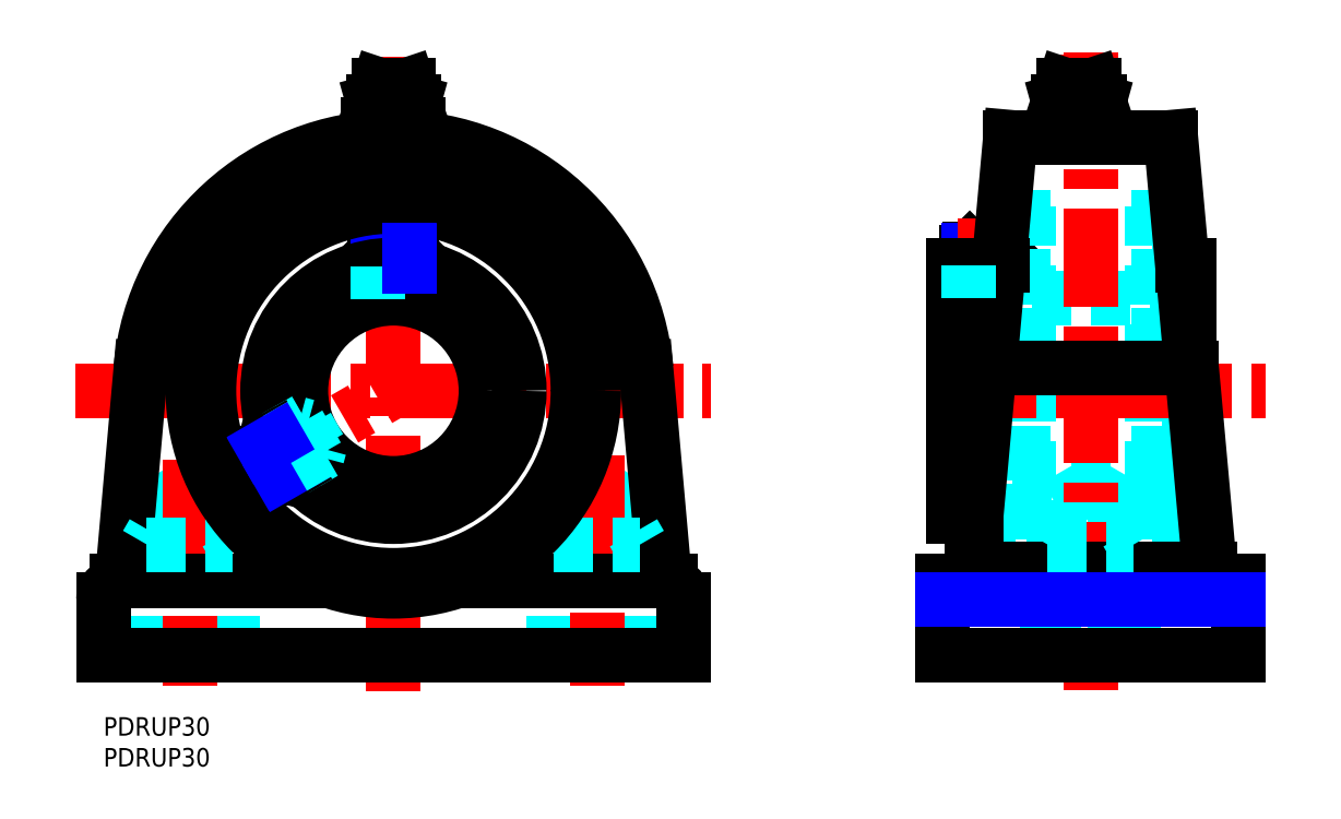
<metadata>
{"format":"dxf","ext":"dxf","renderer":"ezdxf+matplotlib","layout":"modelspace","background":"white","min_lineweight":24,"dpi":150}
</metadata>
<code>
0
SECTION
2
ENTITIES
0
TEXT
8
MSM_PART_NUMBER
10
0
20
-8
30
0
40
3
1
PDRUP30
0
TEXT
8
MSM_PART_NUMBER
10
0
20
-3
30
0
40
3
1
PDRUP30
0
LINE
8
MSM_DASHED
10
45.27
20
73.9
30
0
11
45.27
21
75.9
31
0
0
LINE
8
MSM_DASHED
10
48.73
20
73.9
30
0
11
48.73
21
75.9
31
0
0
LINE
8
MSM_DASHED
10
45.27
20
73.9
30
0
11
48.73
21
73.9
31
0
0
LINE
8
MSM_DASHED
10
46.13
20
73.9
30
0
11
46.13
21
75.9
31
0
0
LINE
8
MSM_DASHED
10
47.87
20
73.9
30
0
11
47.87
21
75.9
31
0
0
LINE
8
MSM_DASHED
10
47
20
73.03
30
0
11
48.5
21
73.9
31
0
0
LINE
8
MSM_DASHED
10
45.5
20
73.9
30
0
11
47
21
73.03
31
0
0
LINE
8
MSM_DASHED
10
44
20
73.08
30
0
11
44
21
67.6
31
0
0
LINE
8
MSM_DASHED
10
50
20
67.6
30
0
11
50
21
73.08
31
0
0
LINE
8
MSM_DASHED
10
49
20
67.9
30
0
11
45
21
67.9
31
0
0
LINE
8
MSM_DASHED
10
50
20
68.9
30
0
11
44
21
68.9
31
0
0
LINE
8
MSM_DASHED
10
49
20
67.9
30
0
11
50
21
68.9
31
0
0
LINE
8
MSM_DASHED
10
44
20
68.9
30
0
11
45
21
67.9
31
0
0
LINE
8
MSM_CONTINUOUS
10
44
20
75.29
30
0
11
44
21
73.08
31
0
0
LINE
8
MSM_CONTINUOUS
10
50
20
73.08
30
0
11
50
21
75.29
31
0
0
LINE
8
MSM_CONTINUOUS
10
50
20
75.29
30
0
11
44
21
75.29
31
0
0
LINE
8
MSM_CONTINUOUS
10
49.39
20
75.9
30
0
11
44.61
21
75.9
31
0
0
LINE
8
MSM_CONTINUOUS
10
44.61
20
75.9
30
0
11
44
21
75.29
31
0
0
LINE
8
MSM_CONTINUOUS
10
50
20
75.29
30
0
11
49.39
21
75.9
31
0
0
LINE
8
MSM_DASHED
10
80
20
37.42
30
0
11
74.08
21
34
31
0
0
LINE
8
MSM_DASHED
10
85.92
20
34
30
0
11
80
21
37.42
31
0
0
LINE
8
MSM_DASHED
10
19.92
20
10
30
0
11
19.92
21
34
31
0
0
LINE
8
MSM_DASHED
10
8.083
20
34
30
0
11
8.083
21
10
31
0
0
LINE
8
MSM_DASHED
10
74.08
20
34
30
0
11
74.08
21
10
31
0
0
LINE
8
MSM_DASHED
10
85.92
20
10
30
0
11
85.92
21
34
31
0
0
LINE
8
MSM_DASHED
10
85.92
20
34
30
0
11
74.08
21
34
31
0
0
LINE
8
MSM_DASHED
10
8.083
20
34
30
0
11
19.92
21
34
31
0
0
LINE
8
MSM_DASHED
10
14
20
37.42
30
0
11
8.083
21
34
31
0
0
LINE
8
MSM_DASHED
10
19.92
20
34
30
0
11
14
21
37.42
31
0
0
LINE
8
MSM_DASHED
10
8.083
20
11.08
30
0
11
19.92
21
11.08
31
0
0
LINE
8
MSM_DASHED
10
8.083
20
11.08
30
0
11
7
21
10
31
0
0
LINE
8
MSM_DASHED
10
21
20
10
30
0
11
19.92
21
11.08
31
0
0
LINE
8
MSM_DASHED
10
74.08
20
11.08
30
0
11
73
21
10
31
0
0
LINE
8
MSM_DASHED
10
87
20
10
30
0
11
85.92
21
11.08
31
0
0
LINE
8
MSM_DASHED
10
85.92
20
11.08
30
0
11
74.08
21
11.08
31
0
0
LINE
8
MSM_NARROW
10
44.41
20
75.69
30
0
11
44.41
21
73.13
31
0
0
LINE
8
MSM_DASHED
10
49.59
20
67.68
30
0
11
49.59
21
73.13
31
0
0
LINE
8
MSM_DASHED
10
49.59
20
72.89
30
0
11
49.8
21
73.1
31
0
0
LINE
8
MSM_DASHED
10
44.2
20
73.1
30
0
11
44.41
21
72.89
31
0
0
LINE
8
MSM_DASHED
10
49.59
20
72.89
30
0
11
44.41
21
72.89
31
0
0
LINE
8
MSM_DASHED
10
87
20
10
30
0
11
87
21
28
31
0
0
LINE
8
MSM_DASHED
10
73
20
10
30
0
11
73
21
28
31
0
0
LINE
8
MSM_DASHED
10
7
20
10
30
0
11
7
21
28
31
0
0
LINE
8
MSM_DASHED
10
21
20
10
30
0
11
21
21
28
31
0
0
LINE
8
MSM_CENTER
10
80
20
42.41
30
0
11
80
21
5.171
31
0
0
LINE
8
MSM_CENTER
10
14
20
41.75
30
0
11
14
21
5.083
31
0
0
LINE
8
MSM_CENTER
10
22.59
20
38.81
30
0
11
48.96
21
54.03
31
0
0
LINE
8
MSM_CENTER
10
-4.477
20
52.9
30
0
11
98.48
21
52.9
31
0
0
LINE
8
MSM_CENTER
10
47
20
4.274
30
0
11
47
21
107
31
0
0
LINE
8
MSM_CONTINUOUS
10
44.6
20
102.5
30
0
11
43.7
21
99.8
31
0
0
LINE
8
MSM_CONTINUOUS
10
50.3
20
99.8
30
0
11
49.4
21
102.5
31
0
0
LINE
8
MSM_CONTINUOUS
10
49.4
20
102.5
30
0
11
44.6
21
102.5
31
0
0
LINE
8
MSM_CONTINUOUS
10
49.8
20
98
30
0
11
50.3
21
99.8
31
0
0
LINE
8
MSM_CONTINUOUS
10
43.7
20
99.8
30
0
11
44.2
21
98
31
0
0
LINE
8
MSM_CONTINUOUS
10
50.3
20
99.8
30
0
11
43.7
21
99.8
31
0
0
LINE
8
MSM_CONTINUOUS
10
51.04
20
96
30
0
11
51.04
21
93.8
31
0
0
LINE
8
MSM_CONTINUOUS
10
44.2
20
98
30
0
11
43.5
21
96
31
0
0
LINE
8
MSM_CONTINUOUS
10
50.5
20
96
30
0
11
49.8
21
98
31
0
0
LINE
8
MSM_CONTINUOUS
10
49.8
20
98
30
0
11
44.2
21
98
31
0
0
LINE
8
MSM_CONTINUOUS
10
49.02
20
96
30
0
11
49.02
21
93.95
31
0
0
LINE
8
MSM_CONTINUOUS
10
44.98
20
96
30
0
11
44.98
21
93.95
31
0
0
LINE
8
MSM_CONTINUOUS
10
42.96
20
96
30
0
11
51.04
21
96
31
0
0
LINE
8
MSM_CONTINUOUS
10
42.96
20
96
30
0
11
42.96
21
93.8
31
0
0
CIRCLE
8
MSM_CONTINUOUS
10
47
20
52.9
30
0
40
29.9
0
LINE
8
MSM_CONTINUOUS
10
90.82
20
24.04
30
0
11
87.94
21
56.53
31
0
0
LINE
8
MSM_CONTINUOUS
10
6.061
20
56.53
30
0
11
3.181
21
24.04
31
0
0
CIRCLE
8
MSM_CONTINUOUS
10
47
20
52.9
30
0
40
15
0
CIRCLE
8
MSM_CONTINUOUS
10
47
20
52.9
30
0
40
20.4
0
LINE
8
MSM_CONTINUOUS
10
91.88
20
22
30
0
11
57.07
21
22
31
0
0
LINE
8
MSM_CONTINUOUS
10
36.93
20
22
30
0
11
2.115
21
22
31
0
0
ARC
8
MSM_CONTINUOUS
10
0.1923
20
24.3
30
0
40
3
50
297.9
51
309.9
0
ARC
8
MSM_CONTINUOUS
10
3
20
19
30
0
40
3
50
117.9
51
180
0
LINE
8
MSM_CONTINUOUS
10
0
20
19
30
0
11
0
21
10
31
0
0
LINE
8
MSM_CONTINUOUS
10
0
20
10
30
0
11
94
21
10
31
0
0
LINE
8
MSM_CONTINUOUS
10
94
20
10
30
0
11
94
21
19
31
0
0
ARC
8
MSM_CONTINUOUS
10
91
20
19
30
0
40
3
50
360
51
62.1
0
ARC
8
MSM_CONTINUOUS
10
93.81
20
24.3
30
0
40
3
50
230.1
51
242.1
0
LINE
8
MSM_DASHED
10
141.3
20
73.9
30
0
11
141.3
21
75.9
31
0
0
LINE
8
MSM_DASHED
10
144.3
20
73.9
30
0
11
144.3
21
75.9
31
0
0
LINE
8
MSM_DASHED
10
141.3
20
73.9
30
0
11
144.3
21
73.9
31
0
0
LINE
8
MSM_DASHED
10
142.8
20
73.03
30
0
11
144.3
21
73.9
31
0
0
LINE
8
MSM_DASHED
10
141.3
20
73.9
30
0
11
142.8
21
73.03
31
0
0
LINE
8
MSM_DASHED
10
142.8
20
73.9
30
0
11
142.8
21
75.9
31
0
0
LINE
8
MSM_DASHED
10
139.8
20
73.3
30
0
11
139.8
21
67.9
31
0
0
LINE
8
MSM_DASHED
10
145.8
20
67.9
30
0
11
145.8
21
75.29
31
0
0
LINE
8
MSM_DASHED
10
144.8
20
67.9
30
0
11
145.8
21
68.9
31
0
0
LINE
8
MSM_DASHED
10
139.8
20
68.9
30
0
11
140.8
21
67.9
31
0
0
LINE
8
MSM_DASHED
10
145.8
20
68.9
30
0
11
139.8
21
68.9
31
0
0
LINE
8
MSM_DASHED
10
145.8
20
75.29
30
0
11
145.4
21
75.74
31
0
0
LINE
8
MSM_DASHED
10
145.8
20
75.29
30
0
11
145.3
21
75.29
31
0
0
LINE
8
MSM_CONTINUOUS
10
139.8
20
75.29
30
0
11
139.8
21
73.3
31
0
0
LINE
8
MSM_CONTINUOUS
10
145.3
20
75.29
30
0
11
139.8
21
75.29
31
0
0
LINE
8
MSM_CONTINUOUS
10
145.2
20
75.9
30
0
11
140.4
21
75.9
31
0
0
LINE
8
MSM_CONTINUOUS
10
140.4
20
75.9
30
0
11
139.8
21
75.29
31
0
0
LINE
8
MSM_CONTINUOUS
10
145.4
20
75.74
30
0
11
145.2
21
75.9
31
0
0
LINE
8
MSM_NARROW
10
140.2
20
75.69
30
0
11
140.2
21
73.3
31
0
0
LINE
8
MSM_DASHED
10
145.4
20
67.9
30
0
11
145.4
21
75.69
31
0
0
LINE
8
MSM_DASHED
10
145.4
20
72.89
30
0
11
140.2
21
72.89
31
0
0
LINE
8
MSM_DASHED
10
145.4
20
72.89
30
0
11
145.8
21
73.3
31
0
0
LINE
8
MSM_DASHED
10
139.8
20
73.3
30
0
11
140.2
21
72.89
31
0
0
LINE
8
MSM_DASHED
10
175.9
20
67.9
30
0
11
137.8
21
67.9
31
0
0
LINE
8
MSM_DASHED
10
137.8
20
37.9
30
0
11
175.9
21
37.9
31
0
0
LINE
8
MSM_DASHED
10
170
20
32.5
30
0
11
175.9
21
32.5
31
0
0
LINE
8
MSM_DASHED
10
174.9
20
73.3
30
0
11
170
21
73.3
31
0
0
LINE
8
MSM_DASHED
10
175.9
20
61.88
30
0
11
175.9
21
32.5
31
0
0
LINE
8
MSM_DASHED
10
141.4
20
32.5
30
0
11
150
21
32.5
31
0
0
LINE
8
MSM_DASHED
10
150
20
73.3
30
0
11
145.8
21
73.3
31
0
0
LINE
8
MSM_DASHED
10
149
20
23
30
0
11
150
21
23
31
0
0
LINE
8
MSM_DASHED
10
150
20
82.8
30
0
11
149
21
82.8
31
0
0
LINE
8
MSM_DASHED
10
150
20
82.8
30
0
11
150
21
23
31
0
0
LINE
8
MSM_DASHED
10
170
20
23
30
0
11
171
21
23
31
0
0
LINE
8
MSM_DASHED
10
171
20
82.8
30
0
11
170
21
82.8
31
0
0
LINE
8
MSM_DASHED
10
170
20
82.8
30
0
11
170
21
23
31
0
0
LINE
8
MSM_DASHED
10
136
20
20.4
30
0
11
149
21
20.4
31
0
0
LINE
8
MSM_DASHED
10
149
20
85.4
30
0
11
146.2
21
85.4
31
0
0
LINE
8
MSM_DASHED
10
149
20
85.4
30
0
11
149
21
20.4
31
0
0
LINE
8
MSM_DASHED
10
171
20
20.4
30
0
11
184
21
20.4
31
0
0
LINE
8
MSM_DASHED
10
173.8
20
85.4
30
0
11
171
21
85.4
31
0
0
LINE
8
MSM_DASHED
10
171
20
85.4
30
0
11
171
21
20.4
31
0
0
LINE
8
MSM_DASHED
10
160
20
37.42
30
0
11
154.1
21
34
31
0
0
LINE
8
MSM_DASHED
10
165.9
20
34
30
0
11
160
21
37.42
31
0
0
LINE
8
MSM_DASHED
10
165.9
20
34
30
0
11
154.1
21
34
31
0
0
LINE
8
MSM_DASHED
10
154.1
20
34
30
0
11
154.1
21
10
31
0
0
LINE
8
MSM_DASHED
10
165.9
20
10
30
0
11
165.9
21
34
31
0
0
LINE
8
MSM_DASHED
10
165.9
20
11.08
30
0
11
154.1
21
11.08
31
0
0
LINE
8
MSM_DASHED
10
154.1
20
11.08
30
0
11
153
21
10
31
0
0
LINE
8
MSM_DASHED
10
167
20
10
30
0
11
165.9
21
11.08
31
0
0
LINE
8
MSM_DASHED
10
167
20
10
30
0
11
167
21
28
31
0
0
LINE
8
MSM_DASHED
10
153
20
10
30
0
11
153
21
28
31
0
0
LINE
8
MSM_CENTER
10
158.1
20
107.5
30
0
11
158.1
21
92.13
31
0
0
LINE
8
MSM_CENTER
10
135.3
20
52.9
30
0
11
188.3
21
52.9
31
0
0
LINE
8
MSM_CENTER
10
160
20
107.8
30
0
11
160
21
4.432
31
0
0
LINE
8
MSM_CENTER
10
142.8
20
80.79
30
0
11
142.8
21
51.88
31
0
0
LINE
8
MSM_CONTINUOUS
10
160.5
20
102.5
30
0
11
155.7
21
102.5
31
0
0
LINE
8
MSM_CONTINUOUS
10
155.7
20
102.5
30
0
11
154.8
21
99.8
31
0
0
LINE
8
MSM_CONTINUOUS
10
161.4
20
99.8
30
0
11
160.5
21
102.5
31
0
0
LINE
8
MSM_CONTINUOUS
10
161.4
20
99.8
30
0
11
154.8
21
99.8
31
0
0
LINE
8
MSM_CONTINUOUS
10
160.9
20
98
30
0
11
161.4
21
99.8
31
0
0
LINE
8
MSM_CONTINUOUS
10
154.8
20
99.8
30
0
11
155.3
21
98
31
0
0
LINE
8
MSM_CONTINUOUS
10
160.9
20
98
30
0
11
155.3
21
98
31
0
0
LINE
8
MSM_CONTINUOUS
10
155.3
20
98
30
0
11
154.6
21
96
31
0
0
LINE
8
MSM_CONTINUOUS
10
161.6
20
96
30
0
11
160.9
21
98
31
0
0
LINE
8
MSM_CONTINUOUS
10
154.6
20
96
30
0
11
154.6
21
94
31
0
0
LINE
8
MSM_CONTINUOUS
10
161.6
20
96
30
0
11
161.6
21
94
31
0
0
LINE
8
MSM_CONTINUOUS
10
154.6
20
96
30
0
11
161.6
21
96
31
0
0
LINE
8
MSM_CONTINUOUS
10
175.9
20
73.3
30
0
11
174.9
21
73.3
31
0
0
LINE
8
MSM_CONTINUOUS
10
175.9
20
73.3
30
0
11
175.9
21
61.88
31
0
0
LINE
8
MSM_CONTINUOUS
10
137.8
20
32.5
30
0
11
141.4
21
32.5
31
0
0
LINE
8
MSM_CONTINUOUS
10
145.8
20
73.3
30
0
11
137.8
21
73.3
31
0
0
LINE
8
MSM_CONTINUOUS
10
137.8
20
73.3
30
0
11
137.8
21
32.5
31
0
0
LINE
8
MSM_CONTINUOUS
10
173
20
94
30
0
11
147
21
94
31
0
0
LINE
8
MSM_CONTINUOUS
10
143.6
20
56.53
30
0
11
176.4
21
56.53
31
0
0
LINE
8
MSM_CONTINUOUS
10
147
20
94
30
0
11
140.5
21
22
31
0
0
LINE
8
MSM_CONTINUOUS
10
140.5
20
22
30
0
11
136
21
22
31
0
0
LINE
8
MSM_CONTINUOUS
10
184
20
22
30
0
11
179.5
21
22
31
0
0
LINE
8
MSM_CONTINUOUS
10
179.5
20
22
30
0
11
173
21
94
31
0
0
LINE
8
MSM_CONTINUOUS
10
140.7
20
24.04
30
0
11
179.3
21
24.04
31
0
0
LINE
8
MSM_CONTINUOUS
10
136
20
21.65
30
0
11
184
21
21.65
31
0
0
LINE
8
MSM_CONTINUOUS
10
136
20
10
30
0
11
136
21
22
31
0
0
LINE
8
MSM_CONTINUOUS
10
184
20
10
30
0
11
184
21
22
31
0
0
LINE
8
MSM_CONTINUOUS
10
136
20
10
30
0
11
184
21
10
31
0
0
LINE
8
MSM_NARROW
10
136
20
19
30
0
11
184
21
19
31
0
0
LINE
8
MSM_DASHED
10
140.2
20
73.3
30
0
11
140.2
21
67.9
31
0
0
LINE
8
MSM_DASHED
10
44.41
20
73.13
30
0
11
44.41
21
67.67
31
0
0
LINE
8
MSM_NARROW
10
49.59
20
73.13
30
0
11
49.59
21
75.69
31
0
0
LINE
8
MSM_DASHED
10
29.68
20
40.9
30
0
11
27.95
21
39.9
31
0
0
LINE
8
MSM_DASHED
10
27.95
20
43.9
30
0
11
26.22
21
42.9
31
0
0
LINE
8
MSM_DASHED
10
29.68
20
40.9
30
0
11
27.95
21
43.9
31
0
0
LINE
8
MSM_DASHED
10
29.25
20
41.65
30
0
11
27.51
21
40.65
31
0
0
LINE
8
MSM_DASHED
10
28.38
20
43.15
30
0
11
26.65
21
42.15
31
0
0
LINE
8
MSM_DASHED
10
29.56
20
42.83
30
0
11
28.06
21
43.7
31
0
0
LINE
8
MSM_DASHED
10
29.56
20
41.1
30
0
11
29.56
21
42.83
31
0
0
LINE
8
MSM_DASHED
10
31.03
20
40.21
30
0
11
35.77
21
42.95
31
0
0
LINE
8
MSM_DASHED
10
32.77
20
48.15
30
0
11
28.03
21
45.41
31
0
0
LINE
8
MSM_DASHED
10
33.01
20
47.13
30
0
11
35.01
21
43.67
31
0
0
LINE
8
MSM_DASHED
10
31.64
20
47.5
30
0
11
34.64
21
42.3
31
0
0
LINE
8
MSM_DASHED
10
33.01
20
47.13
30
0
11
31.64
21
47.5
31
0
0
LINE
8
MSM_DASHED
10
34.64
20
42.3
30
0
11
35.01
21
43.67
31
0
0
LINE
8
MSM_CONTINUOUS
10
29.11
20
39.11
30
0
11
31.03
21
40.21
31
0
0
LINE
8
MSM_CONTINUOUS
10
28.03
20
45.41
30
0
11
26.11
21
44.3
31
0
0
LINE
8
MSM_CONTINUOUS
10
26.11
20
44.3
30
0
11
29.11
21
39.11
31
0
0
LINE
8
MSM_CONTINUOUS
10
25.89
20
43.47
30
0
11
28.27
21
39.33
31
0
0
LINE
8
MSM_CONTINUOUS
10
28.27
20
39.33
30
0
11
29.11
21
39.11
31
0
0
LINE
8
MSM_CONTINUOUS
10
26.11
20
44.3
30
0
11
25.89
21
43.47
31
0
0
LINE
8
MSM_DASHED
10
28.39
20
45.15
30
0
11
28.1
21
45.23
31
0
0
LINE
8
MSM_DASHED
10
30.91
20
40.37
30
0
11
30.98
21
40.66
31
0
0
LINE
8
MSM_DASHED
10
28.39
20
45.15
30
0
11
30.98
21
40.66
31
0
0
LINE
8
MSM_NARROW
10
28.56
20
39.26
30
0
11
30.77
21
40.54
31
0
0
LINE
8
MSM_DASHED
10
30.77
20
40.54
30
0
11
35.5
21
43.27
31
0
0
LINE
8
MSM_DASHED
10
32.91
20
47.76
30
0
11
28.18
21
45.03
31
0
0
LINE
8
MSM_NARROW
10
28.18
20
45.03
30
0
11
25.96
21
43.75
31
0
0
ARC
8
MSM_CONTINUOUS
10
47
20
52.9
30
0
40
41.1
50
5.065
51
174.9
0
ARC
8
MSM_CONTINUOUS
10
0.1923
20
24.3
30
0
40
3
50
309.9
51
354.9
0
ARC
8
MSM_CONTINUOUS
10
93.81
20
24.3
30
0
40
3
50
185.1
51
230.1
0
LINE
8
MSM_DASHED
10
153
20
28
30
0
11
167
21
28
31
0
0
LINE
8
MSM_DASHED
10
165.9
20
29.87
30
0
11
167
21
28
31
0
0
LINE
8
MSM_DASHED
10
154.1
20
29.87
30
0
11
153
21
28
31
0
0
LINE
8
MSM_DASHED
10
73
20
28
30
0
11
87
21
28
31
0
0
LINE
8
MSM_DASHED
10
85.92
20
29.87
30
0
11
87
21
28
31
0
0
LINE
8
MSM_DASHED
10
74.08
20
29.87
30
0
11
73
21
28
31
0
0
LINE
8
MSM_DASHED
10
7
20
28
30
0
11
21
21
28
31
0
0
LINE
8
MSM_DASHED
10
19.92
20
29.87
30
0
11
21
21
28
31
0
0
LINE
8
MSM_DASHED
10
8.083
20
29.87
30
0
11
7
21
28
31
0
0
CIRCLE
8
MSM_CONTINUOUS
10
47
20
52.9
30
0
40
32.5
0
VIEWPORT
8
0
10
202.5
20
128.5
30
0
40
441
41
311.9
68
     1
69
     1
0
VIEWPORT
8
0
10
202.5
20
128.5
30
0
40
324
41
205.6
68
     2
69
     2
0
ENDSEC
0
EOF

</code>
